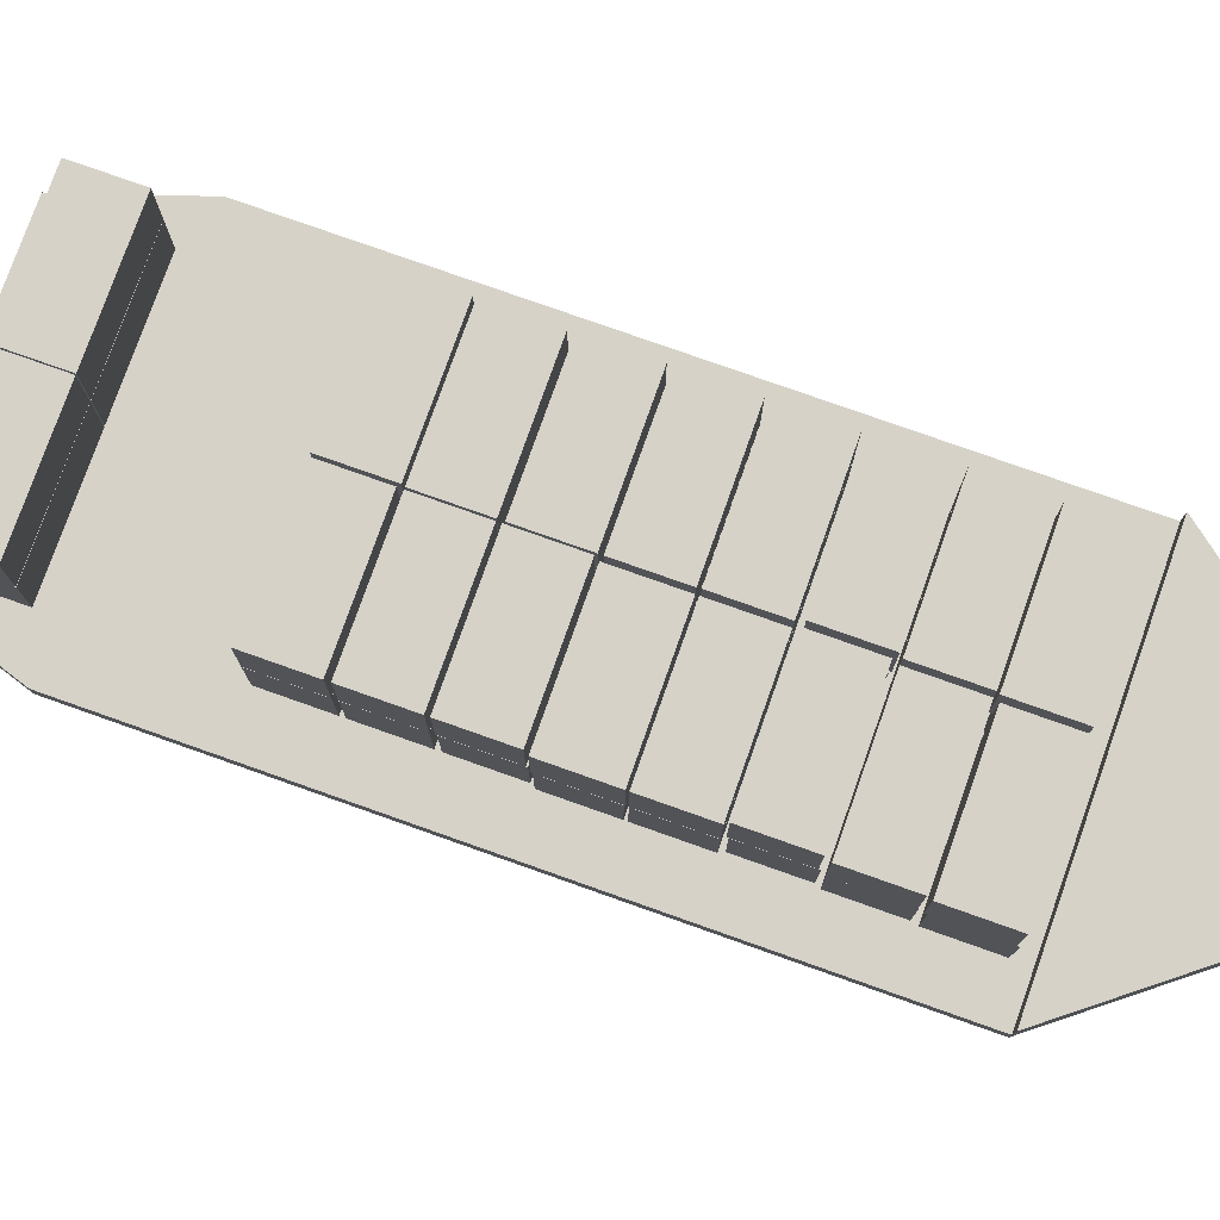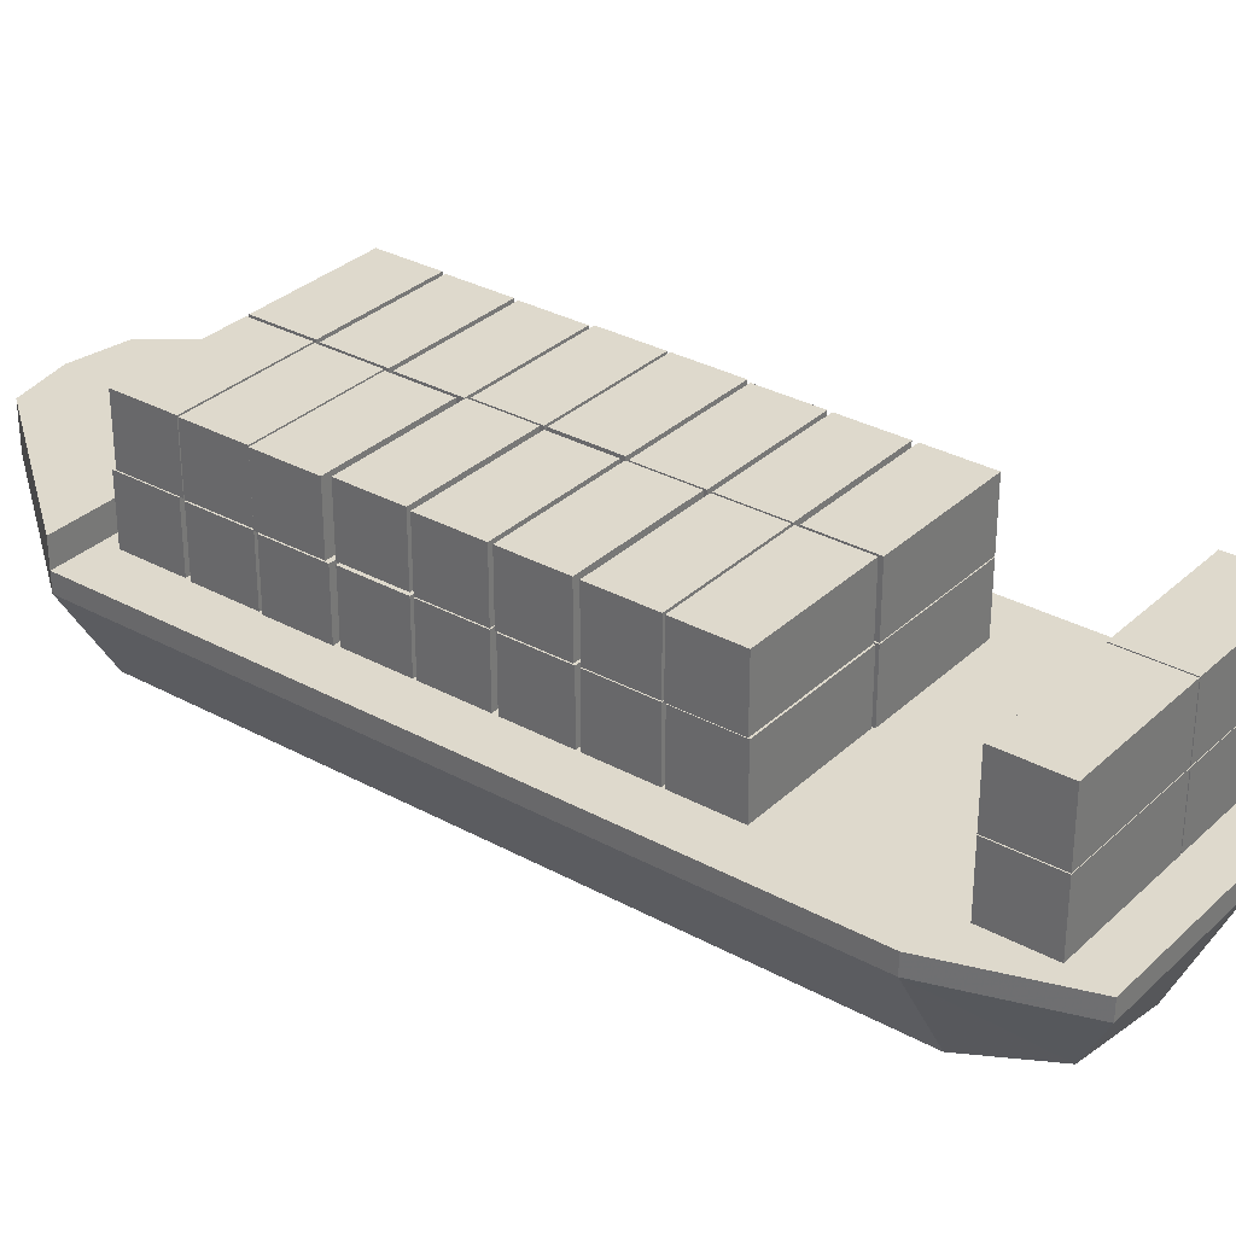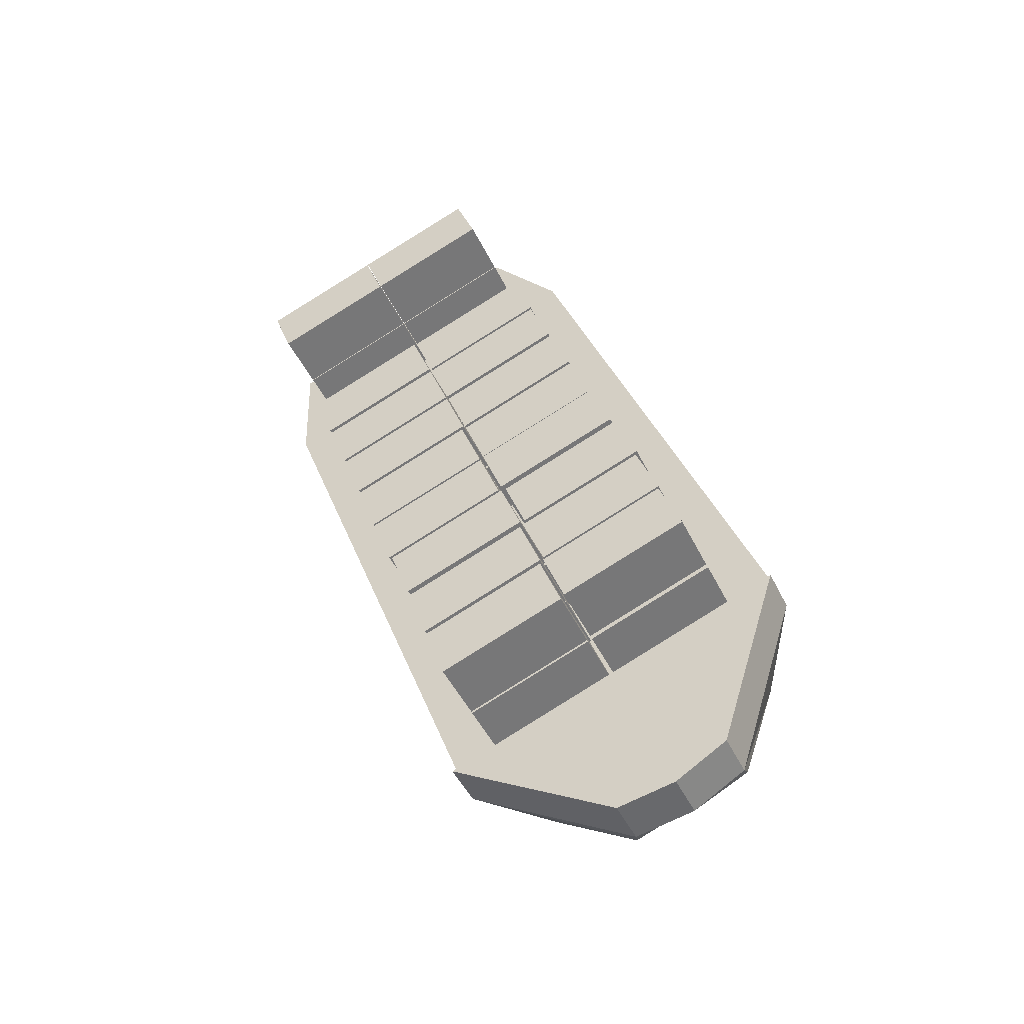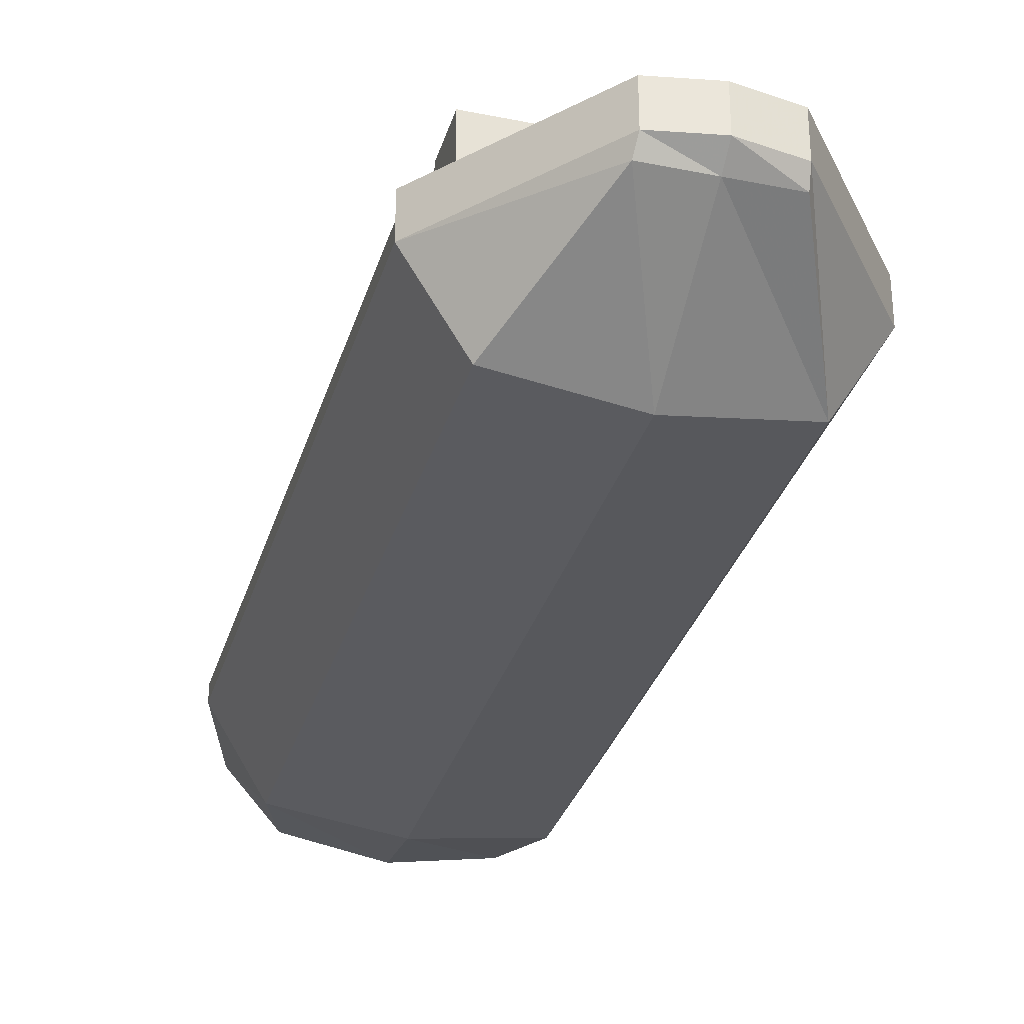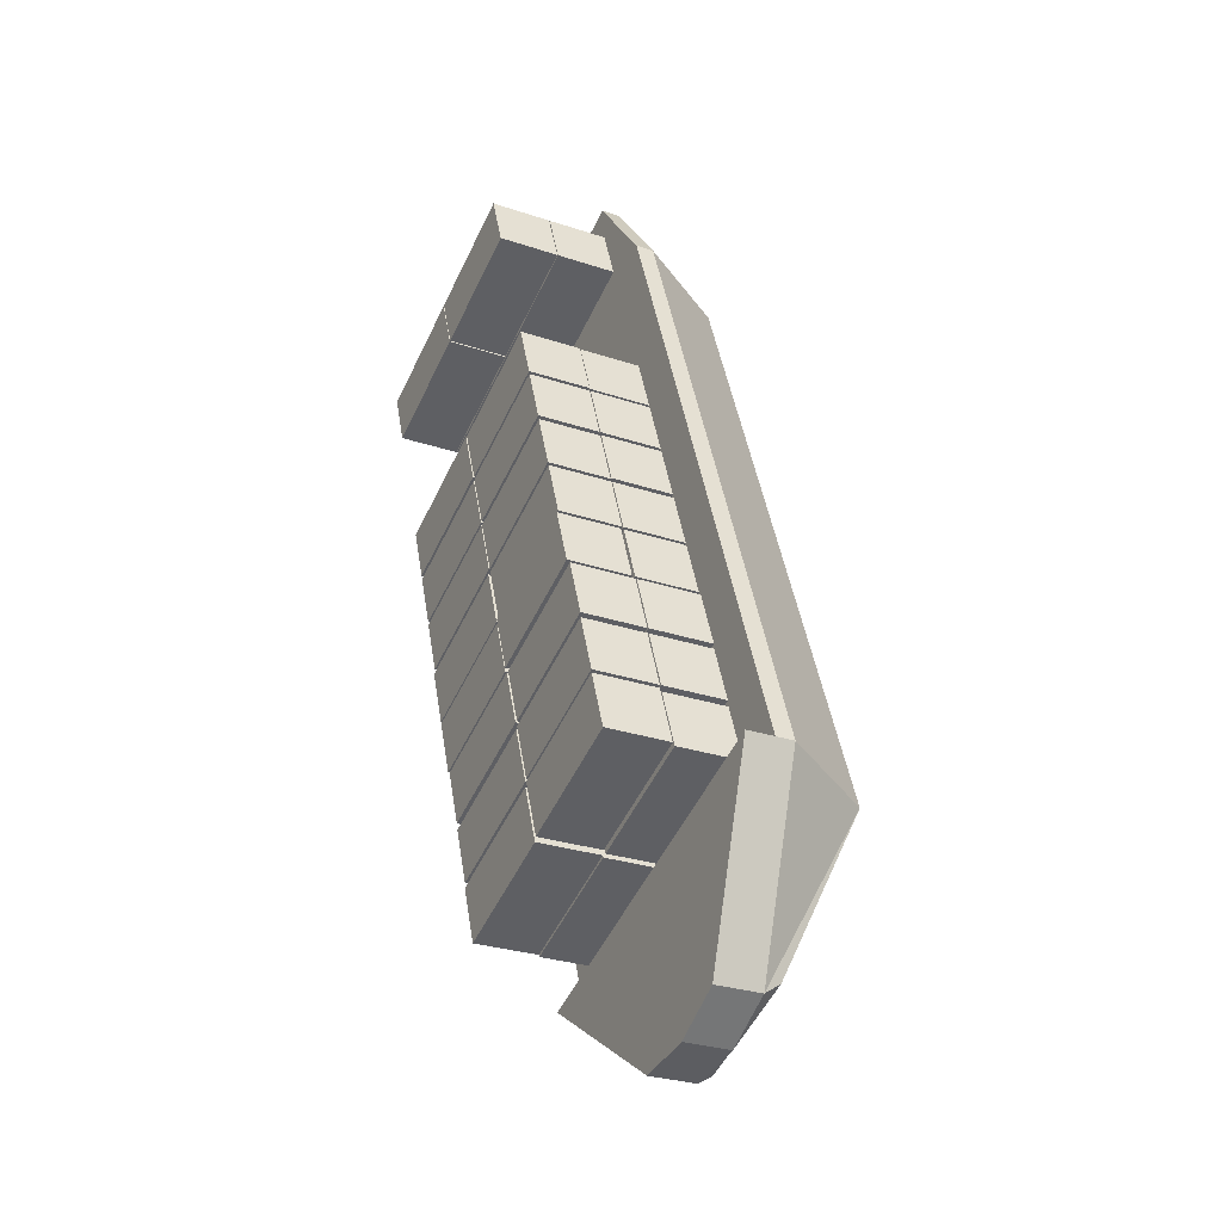
<metadata>
{"format":"obj","ext":"obj","renderer":"f3d","projection":"perspective","resolution":1024,"background":"white","views":[{"elev":77.8,"azim":129.5,"up":"+Y"},{"elev":31.9,"azim":-32.3,"up":"+Y"},{"elev":-48.1,"azim":-154.8,"up":"+Z"},{"elev":-32.0,"azim":-175.8,"up":"+Y"},{"elev":-28.9,"azim":-116.4,"up":"+Z"}]}
</metadata>
<code>
v 488.5 2.045 543.8
v 488.5 4.664 543.8
v 483.2 2.045 545.7
v 483.2 4.664 545.7
v 484.1 2.045 548.1
v 484.1 4.664 548.1
v 489.4 2.045 546.2
v 489.4 4.664 546.2
v 493.9 2.045 541.8
v 493.9 4.664 541.8
v 488.7 2.045 543.7
v 488.7 4.664 543.7
v 489.6 2.045 546.2
v 489.6 4.664 546.2
v 494.8 2.045 544.2
v 494.8 4.664 544.2
v 494.8 2.045 544.5
v 494.8 4.664 544.5
v 489.6 2.045 546.4
v 489.6 4.664 546.4
v 490.5 2.045 548.9
v 490.5 4.664 548.9
v 495.7 2.045 547
v 495.7 4.664 547
v 489.4 2.045 546.5
v 489.4 4.664 546.5
v 484.2 2.045 548.4
v 484.2 4.664 548.4
v 485.1 2.045 550.9
v 485.1 4.664 550.9
v 490.3 2.045 548.9
v 490.3 4.664 548.9
v 490.3 2.045 549.1
v 490.3 4.664 549.1
v 485.1 2.045 551.1
v 485.1 4.664 551.1
v 486 2.045 553.5
v 486 4.664 553.5
v 491.2 2.045 551.6
v 491.2 4.664 551.6
v 495.7 2.045 547.2
v 495.7 4.664 547.2
v 490.5 2.045 549.1
v 490.5 4.664 549.1
v 491.4 2.045 551.6
v 491.4 4.664 551.6
v 496.6 2.045 549.7
v 496.6 4.664 549.7
v 496.8 2.045 549.8
v 496.8 4.664 549.8
v 491.5 2.045 551.7
v 491.5 4.664 551.7
v 492.4 2.045 554.2
v 492.4 4.664 554.2
v 497.7 2.045 552.3
v 497.7 4.664 552.3
v 491.3 2.045 551.8
v 491.3 4.664 551.8
v 486.1 2.045 553.7
v 486.1 4.664 553.7
v 487 2.045 556.1
v 487 4.664 556.1
v 492.2 2.045 554.2
v 492.2 4.664 554.2
v 492.3 2.045 554.4
v 492.3 4.664 554.4
v 487 2.045 556.3
v 487 4.664 556.3
v 487.9 2.045 558.7
v 487.9 4.664 558.7
v 493.2 2.045 556.8
v 493.2 4.664 556.8
v 497.7 2.045 552.4
v 497.7 4.664 552.4
v 492.5 2.045 554.3
v 492.5 4.664 554.3
v 493.4 2.045 556.8
v 493.4 4.664 556.8
v 498.6 2.045 554.9
v 498.6 4.664 554.9
v 498.5 2.045 555.1
v 498.5 4.664 555.1
v 493.3 2.045 557
v 493.3 4.664 557
v 494.2 2.045 559.4
v 494.2 4.664 559.4
v 499.4 2.045 557.5
v 499.4 4.664 557.5
v 493.3 2.045 557
v 493.3 4.664 557
v 488 2.045 558.9
v 488 4.664 558.9
v 488.9 2.045 561.4
v 488.9 4.664 561.4
v 494.2 2.045 559.5
v 494.2 4.664 559.5
v 488.5 4.706 543.9
v 488.5 7.325 543.9
v 483.3 4.706 545.8
v 483.3 7.325 545.8
v 484.2 4.706 548.3
v 484.2 7.325 548.3
v 489.4 4.706 546.4
v 489.4 7.325 546.4
v 493.9 4.663 541.9
v 493.9 7.282 541.9
v 488.7 4.663 543.8
v 488.7 7.282 543.8
v 489.6 4.663 546.2
v 489.6 7.282 546.2
v 494.8 4.663 544.3
v 494.8 7.282 544.3
v 494.8 4.669 544.5
v 494.8 7.287 544.5
v 489.6 4.669 546.4
v 489.6 7.287 546.4
v 490.5 4.669 548.9
v 490.5 7.287 548.9
v 495.7 4.669 547
v 495.7 7.287 547
v 489.4 4.716 546.5
v 489.4 7.334 546.5
v 484.2 4.716 548.4
v 484.2 7.334 548.4
v 485.1 4.716 550.9
v 485.1 7.334 550.9
v 490.3 4.716 548.9
v 490.3 7.334 548.9
v 490.2 4.756 549.1
v 490.2 7.374 549.1
v 485 4.756 551
v 485 7.374 551
v 485.9 4.756 553.5
v 485.9 7.374 553.5
v 491.1 4.756 551.6
v 491.1 7.374 551.6
v 495.7 4.709 547.3
v 495.7 7.327 547.3
v 490.5 4.709 549.2
v 490.5 7.327 549.2
v 491.4 4.709 551.6
v 491.4 7.327 551.6
v 496.6 4.709 549.7
v 496.6 7.327 549.7
v 496.8 4.709 549.8
v 496.8 7.327 549.8
v 491.5 4.709 551.7
v 491.5 7.327 551.7
v 492.4 4.709 554.2
v 492.4 7.327 554.2
v 497.7 4.709 552.3
v 497.7 7.327 552.3
v 491.3 4.786 551.8
v 491.3 7.404 551.8
v 486.1 4.786 553.7
v 486.1 7.404 553.7
v 487 4.786 556.1
v 487 7.404 556.1
v 492.2 4.786 554.2
v 492.2 7.404 554.2
v 492.3 4.709 554.4
v 492.3 7.327 554.4
v 487 4.709 556.3
v 487 7.327 556.3
v 487.9 4.709 558.7
v 487.9 7.327 558.7
v 493.2 4.709 556.8
v 493.2 7.327 556.8
v 497.7 4.709 552.4
v 497.7 7.327 552.4
v 492.5 4.709 554.3
v 492.5 7.327 554.3
v 493.4 4.709 556.8
v 493.4 7.327 556.8
v 498.6 4.709 554.9
v 498.6 7.327 554.9
v 498.6 4.709 555.1
v 498.6 7.327 555.1
v 493.3 4.709 557
v 493.3 7.327 557
v 494.2 4.709 559.5
v 494.2 7.327 559.5
v 499.5 4.709 557.6
v 499.5 7.327 557.6
v 493.2 4.709 557
v 493.2 7.327 557
v 488 4.709 558.9
v 488 7.327 558.9
v 488.9 4.709 561.4
v 488.9 7.327 561.4
v 494.1 4.709 559.5
v 494.1 7.327 559.5
v 499.5 2.045 557.7
v 499.5 4.664 557.7
v 494.3 2.045 559.6
v 494.3 4.664 559.6
v 495.2 2.045 562.1
v 495.2 4.664 562.1
v 500.4 2.045 560.2
v 500.4 4.664 560.2
v 494.2 2.045 559.7
v 494.2 4.664 559.7
v 489 2.045 561.6
v 489 4.664 561.6
v 489.9 2.045 564
v 489.9 4.664 564
v 495.1 2.045 562.1
v 495.1 4.664 562.1
v 499.5 4.701 557.7
v 499.5 7.32 557.7
v 494.3 4.701 559.6
v 494.3 7.32 559.6
v 495.2 4.701 562.1
v 495.2 7.32 562.1
v 500.4 4.701 560.2
v 500.4 7.32 560.2
v 494.2 4.701 559.7
v 494.2 7.32 559.7
v 489 4.701 561.6
v 489 7.32 561.6
v 489.9 4.701 564
v 489.9 7.32 564
v 495.1 4.701 562.1
v 495.1 7.32 562.1
v 500.5 2.045 560.4
v 500.5 4.664 560.4
v 495.2 2.045 562.3
v 495.2 4.664 562.3
v 496.1 2.045 564.8
v 496.1 4.664 564.8
v 501.4 2.045 562.9
v 501.4 4.664 562.9
v 495.2 2.045 562.3
v 495.2 4.664 562.3
v 489.9 2.045 564.2
v 489.9 4.664 564.2
v 490.8 2.045 566.6
v 490.8 4.664 566.6
v 496.1 2.045 564.7
v 496.1 4.664 564.7
v 500.5 4.707 560.4
v 500.5 7.326 560.4
v 495.2 4.707 562.3
v 495.2 7.326 562.3
v 496.1 4.707 564.8
v 496.1 7.326 564.8
v 501.4 4.707 562.9
v 501.4 7.326 562.9
v 495.1 4.721 562.2
v 495.1 7.34 562.2
v 489.9 4.721 564.2
v 489.9 7.34 564.2
v 490.8 4.721 566.6
v 490.8 7.34 566.6
v 496 4.721 564.7
v 496 7.34 564.7
v 503.6 2.045 569.1
v 503.6 4.664 569.1
v 498.4 2.045 571
v 498.4 4.664 571
v 499.3 2.045 573.4
v 499.3 4.664 573.4
v 504.5 2.045 571.5
v 504.5 4.664 571.5
v 498.3 2.045 571
v 498.3 4.664 571
v 493.1 2.045 572.9
v 493.1 4.664 572.9
v 494 2.045 575.4
v 494 4.664 575.4
v 499.2 2.045 573.5
v 499.2 4.664 573.5
v 503.6 4.698 569.1
v 503.6 7.317 569.1
v 498.4 4.698 571
v 498.4 7.317 571
v 499.3 4.698 573.4
v 499.3 7.317 573.4
v 504.5 4.698 571.5
v 504.5 7.317 571.5
v 498.3 4.698 571
v 498.3 7.317 571
v 493.1 4.698 572.9
v 493.1 7.317 572.9
v 494 4.698 575.4
v 494 7.317 575.4
v 499.2 4.698 573.5
v 499.2 7.317 573.5
v 488.6 0.5322 536.4
v 488.4 1.24 535.9
v 488.4 2.015 535.9
v 486.2 0.5322 537.2
v 485.9 1.24 536.4
v 485.9 2.015 536.4
v 483.8 0.5322 538.1
v 483.7 1.24 537.6
v 483.7 2.015 537.6
v 483.3 -2.589 544.9
v 481.1 1.24 545.7
v 481.1 2.015 545.7
v 493.2 -2.589 572.1
v 491 1.24 572.9
v 491 2.015 572.9
v 495.3 -2.153 574.6
v 494.3 1.24 577
v 494.3 2.015 577
v 499.3 -2.876 573.2
v 499.9 1.24 575
v 499.9 2.015 575
v 503.2 -2.153 571.7
v 505.6 1.24 572.9
v 505.6 2.015 572.9
v 503.2 -2.589 568.4
v 505.4 1.24 567.6
v 505.4 2.015 567.6
v 493.3 -2.589 541.2
v 495.5 1.24 540.4
v 495.5 2.015 540.4
v 488.3 2.015 543
v 498.2 2.015 570.3
v 498.2 -3.313 570.2
v 488.3 -3.313 543
v 488.4 3.165 535.9
v 485.9 3.165 536.4
v 483.7 3.165 537.6
v 481.1 3.165 545.7
v 495.5 3.165 540.4
v 488.3 3.165 543
v 491.5 -2.589 567.4
v 489.3 1.24 568.2
v 489.3 2.015 568.2
v 501.5 -2.589 563.8
v 503.7 1.24 563
v 503.7 2.015 563
v 496.5 2.015 565.5
v 496.5 -3.313 565.6
v 503.8 2.015 568.3
v 502 2.015 563.5
v 492.8 2.015 572.3
v 491 2.015 567.5
o Containers
f 3 4 2 1
f 5 6 4 3
f 7 8 6 5
f 1 2 8 7
f 4 6 8 2
f 5 3 1 7
f 11 12 10 9
f 13 14 12 11
f 15 16 14 13
f 9 10 16 15
f 12 14 16 10
f 13 11 9 15
f 19 20 18 17
f 21 22 20 19
f 23 24 22 21
f 17 18 24 23
f 20 22 24 18
f 21 19 17 23
f 27 28 26 25
f 29 30 28 27
f 31 32 30 29
f 25 26 32 31
f 28 30 32 26
f 29 27 25 31
f 35 36 34 33
f 37 38 36 35
f 39 40 38 37
f 33 34 40 39
f 36 38 40 34
f 37 35 33 39
f 43 44 42 41
f 45 46 44 43
f 47 48 46 45
f 41 42 48 47
f 44 46 48 42
f 45 43 41 47
f 51 52 50 49
f 53 54 52 51
f 55 56 54 53
f 49 50 56 55
f 52 54 56 50
f 53 51 49 55
f 59 60 58 57
f 61 62 60 59
f 63 64 62 61
f 57 58 64 63
f 60 62 64 58
f 61 59 57 63
f 67 68 66 65
f 69 70 68 67
f 71 72 70 69
f 65 66 72 71
f 68 70 72 66
f 69 67 65 71
f 75 76 74 73
f 77 78 76 75
f 79 80 78 77
f 73 74 80 79
f 76 78 80 74
f 77 75 73 79
f 83 84 82 81
f 85 86 84 83
f 87 88 86 85
f 81 82 88 87
f 84 86 88 82
f 85 83 81 87
f 91 92 90 89
f 93 94 92 91
f 95 96 94 93
f 89 90 96 95
f 92 94 96 90
f 93 91 89 95
f 99 100 98 97
f 101 102 100 99
f 103 104 102 101
f 97 98 104 103
f 100 102 104 98
f 101 99 97 103
f 107 108 106 105
f 109 110 108 107
f 111 112 110 109
f 105 106 112 111
f 108 110 112 106
f 109 107 105 111
f 115 116 114 113
f 117 118 116 115
f 119 120 118 117
f 113 114 120 119
f 116 118 120 114
f 117 115 113 119
f 123 124 122 121
f 125 126 124 123
f 127 128 126 125
f 121 122 128 127
f 124 126 128 122
f 125 123 121 127
f 131 132 130 129
f 133 134 132 131
f 135 136 134 133
f 129 130 136 135
f 132 134 136 130
f 133 131 129 135
f 139 140 138 137
f 141 142 140 139
f 143 144 142 141
f 137 138 144 143
f 140 142 144 138
f 141 139 137 143
f 147 148 146 145
f 149 150 148 147
f 151 152 150 149
f 145 146 152 151
f 148 150 152 146
f 149 147 145 151
f 155 156 154 153
f 157 158 156 155
f 159 160 158 157
f 153 154 160 159
f 156 158 160 154
f 157 155 153 159
f 163 164 162 161
f 165 166 164 163
f 167 168 166 165
f 161 162 168 167
f 164 166 168 162
f 165 163 161 167
f 171 172 170 169
f 173 174 172 171
f 175 176 174 173
f 169 170 176 175
f 172 174 176 170
f 173 171 169 175
f 179 180 178 177
f 181 182 180 179
f 183 184 182 181
f 177 178 184 183
f 180 182 184 178
f 181 179 177 183
f 187 188 186 185
f 189 190 188 187
f 191 192 190 189
f 185 186 192 191
f 188 190 192 186
f 189 187 185 191
f 195 196 194 193
f 197 198 196 195
f 199 200 198 197
f 193 194 200 199
f 196 198 200 194
f 197 195 193 199
f 203 204 202 201
f 205 206 204 203
f 207 208 206 205
f 201 202 208 207
f 204 206 208 202
f 205 203 201 207
f 211 212 210 209
f 213 214 212 211
f 215 216 214 213
f 209 210 216 215
f 212 214 216 210
f 213 211 209 215
f 219 220 218 217
f 221 222 220 219
f 223 224 222 221
f 217 218 224 223
f 220 222 224 218
f 221 219 217 223
f 227 228 226 225
f 229 230 228 227
f 231 232 230 229
f 225 226 232 231
f 228 230 232 226
f 229 227 225 231
f 235 236 234 233
f 237 238 236 235
f 239 240 238 237
f 233 234 240 239
f 236 238 240 234
f 237 235 233 239
f 243 244 242 241
f 245 246 244 243
f 247 248 246 245
f 241 242 248 247
f 244 246 248 242
f 245 243 241 247
f 251 252 250 249
f 253 254 252 251
f 255 256 254 253
f 249 250 256 255
f 252 254 256 250
f 253 251 249 255
f 259 260 258 257
f 261 262 260 259
f 263 264 262 261
f 257 258 264 263
f 260 262 264 258
f 261 259 257 263
f 267 268 266 265
f 269 270 268 267
f 271 272 270 269
f 265 266 272 271
f 268 270 272 266
f 269 267 265 271
f 275 276 274 273
f 277 278 276 275
f 279 280 278 277
f 273 274 280 279
f 276 278 280 274
f 277 275 273 279
f 283 284 282 281
f 285 286 284 283
f 287 288 286 285
f 281 282 288 287
f 284 286 288 282
f 285 283 281 287
f 292 293 290 289
f 295 296 293 292
f 293 294 291 290
f 296 297 294 293
f 298 299 296 295
f 329 301 302 330
f 304 305 302 301
f 299 300 297 296
f 330 331 300 299
f 305 306 303 302
f 307 308 305 304
f 310 311 308 307
f 308 309 306 305
f 311 312 309 308
f 313 314 311 310
f 332 333 314 313
f 289 290 317 316
f 314 315 312 311
f 333 317 318 334
f 290 291 318 317
f 324 328 327 323
f 325 326 328 324
f 338 337 315 334
f 340 335 319 300 331
f 337 320 309 312 315
f 339 303 306 309 320
f 307 321 313 310
f 304 301 321 307
f 321 336 332 313
f 329 298 322 336
f 322 292 289 316
f 298 295 292 322
f 294 324 323 291
f 318 327 328 319
f 291 323 327 318
f 297 325 324 294
f 300 326 325 297
f 319 328 326 300
f 330 299 298 329
f 330 302 303 331
f 332 316 317 333
f 334 315 314 333
f 338 334 318 319 335
f 336 322 316 332
f 336 321 301 329
f 340 331 303 339
f 320 340 339
f 335 340 320
f 338 335 320
f 337 338 320

</code>
